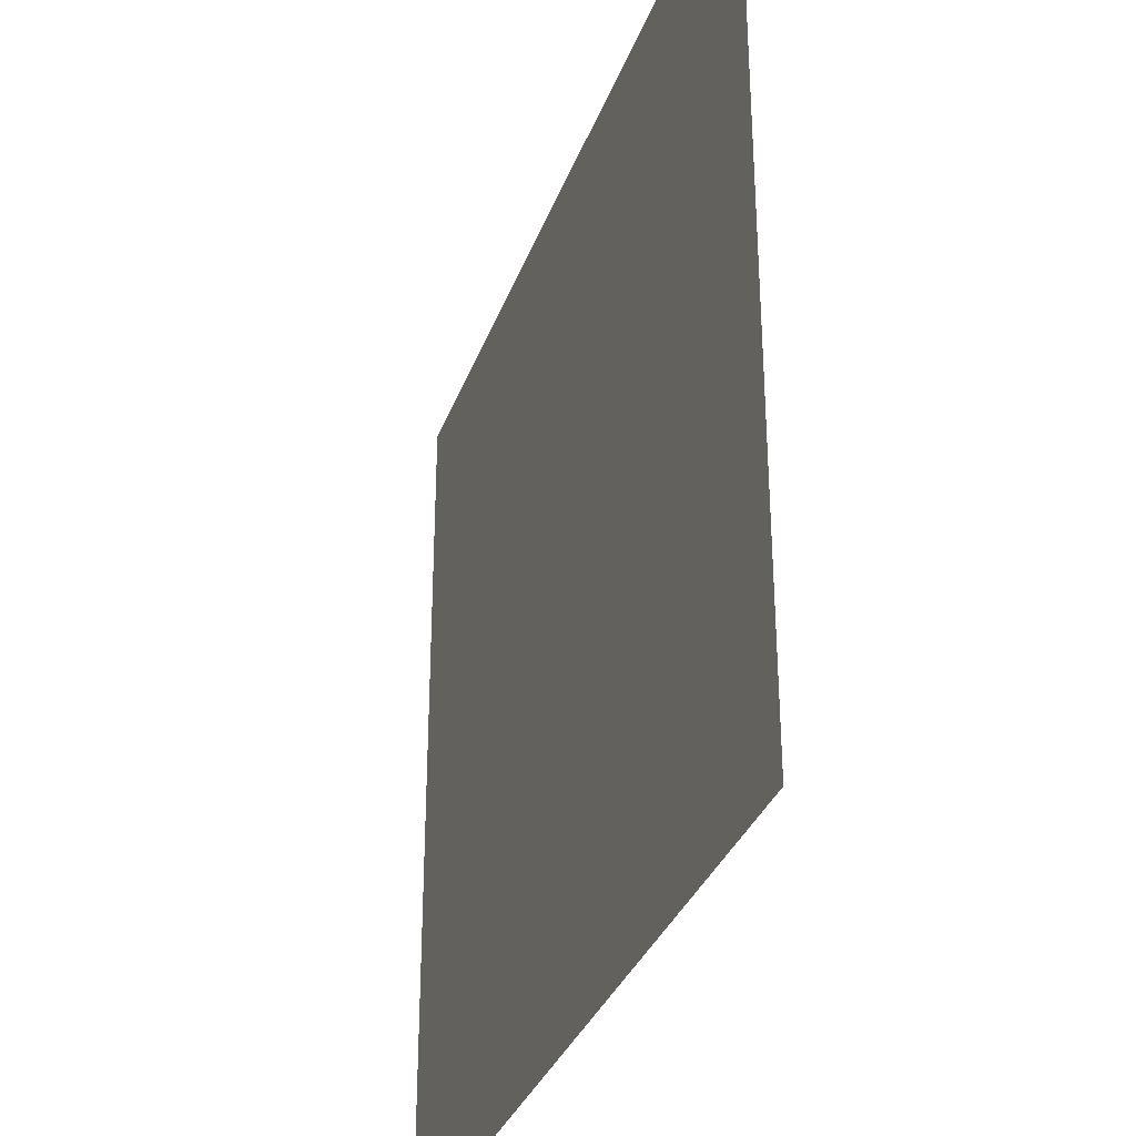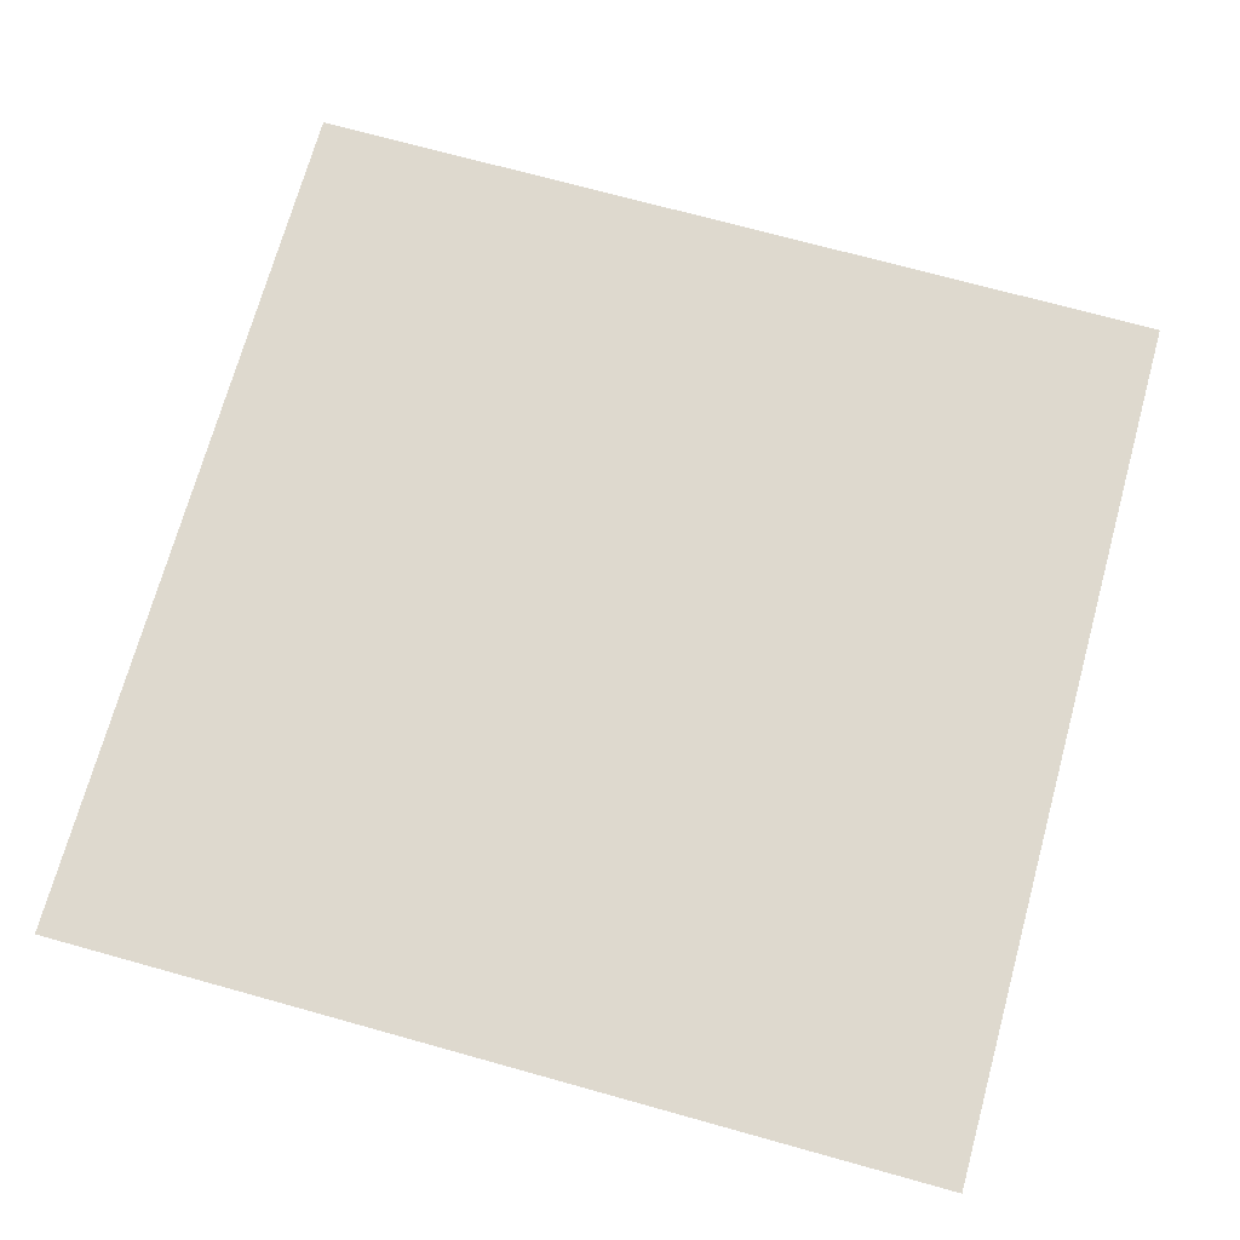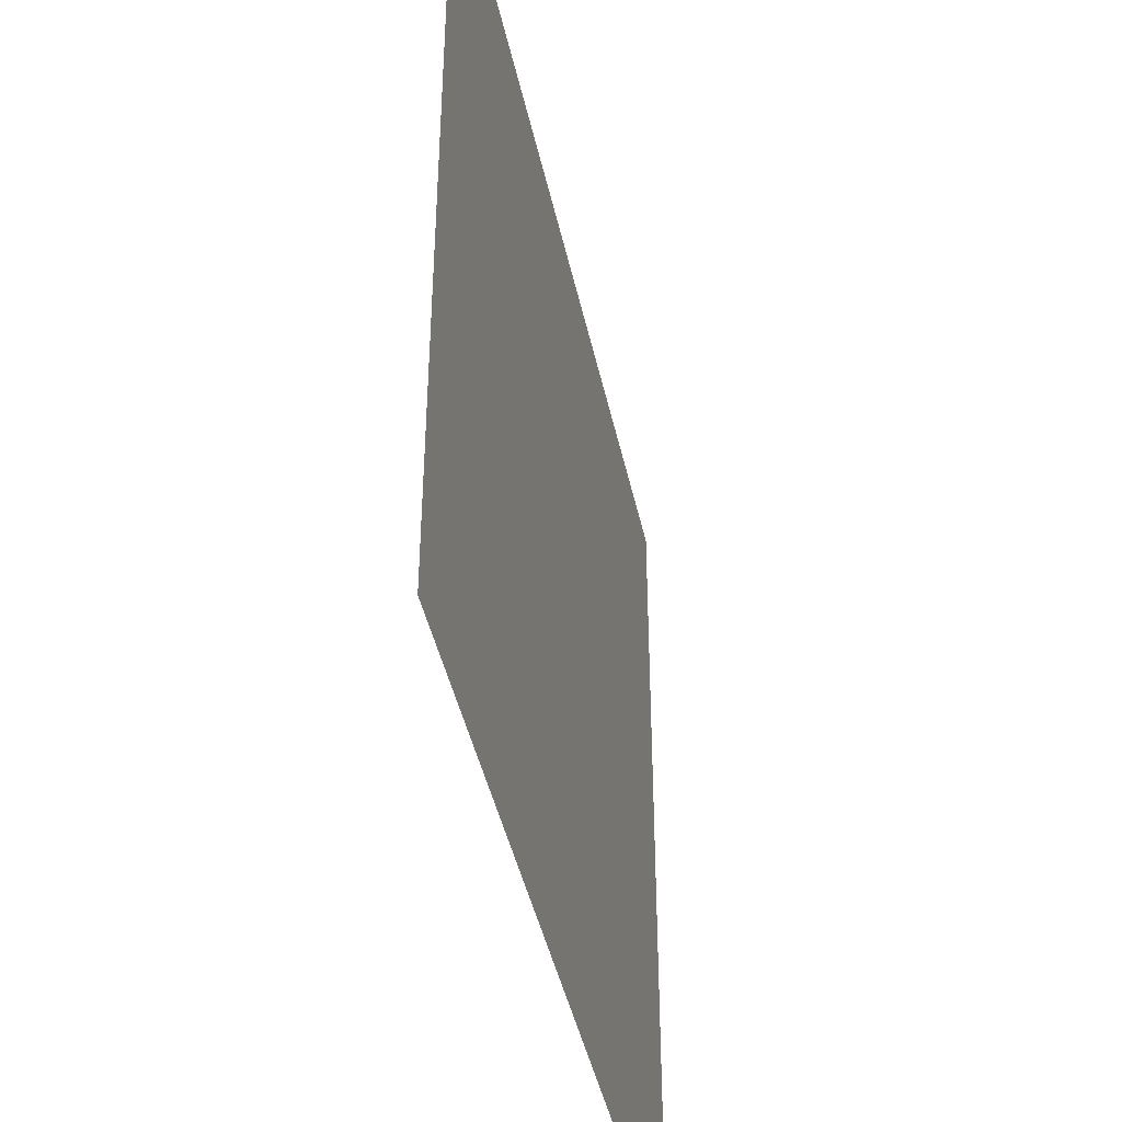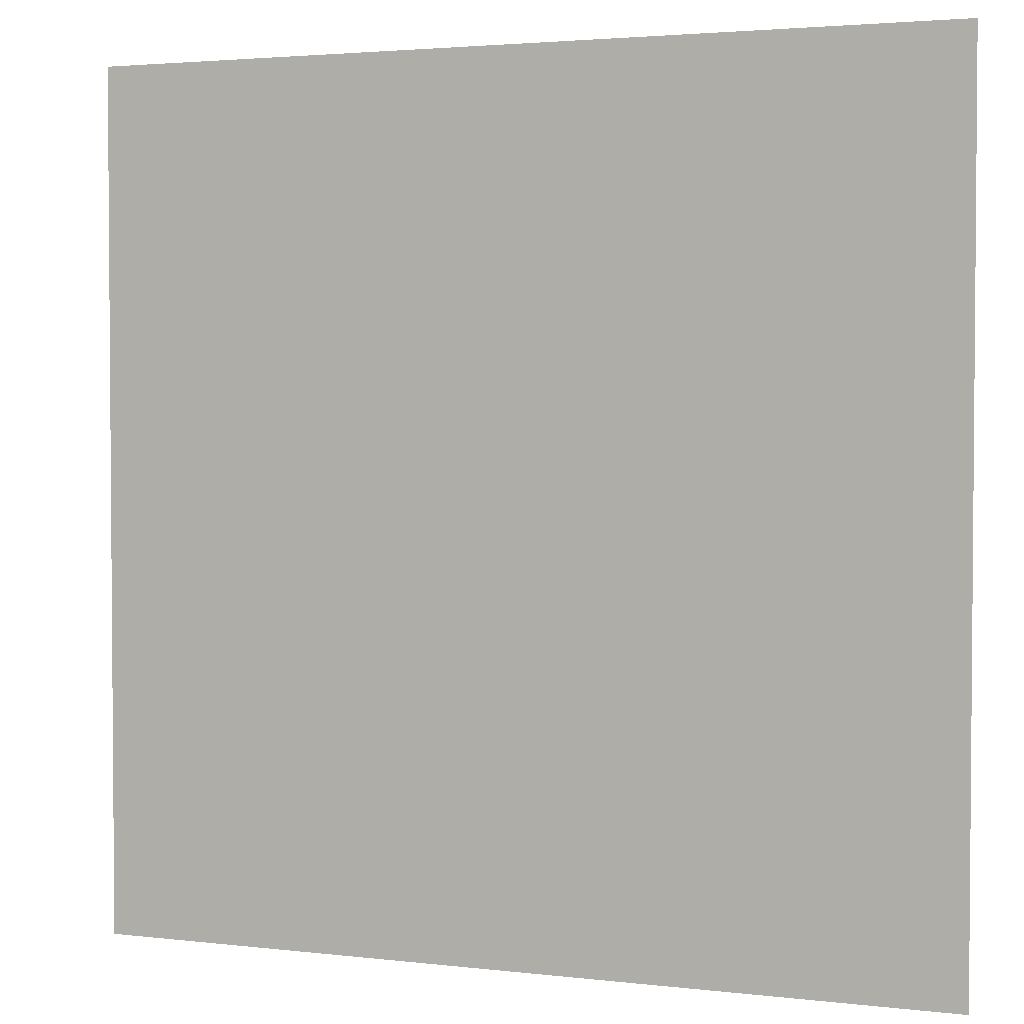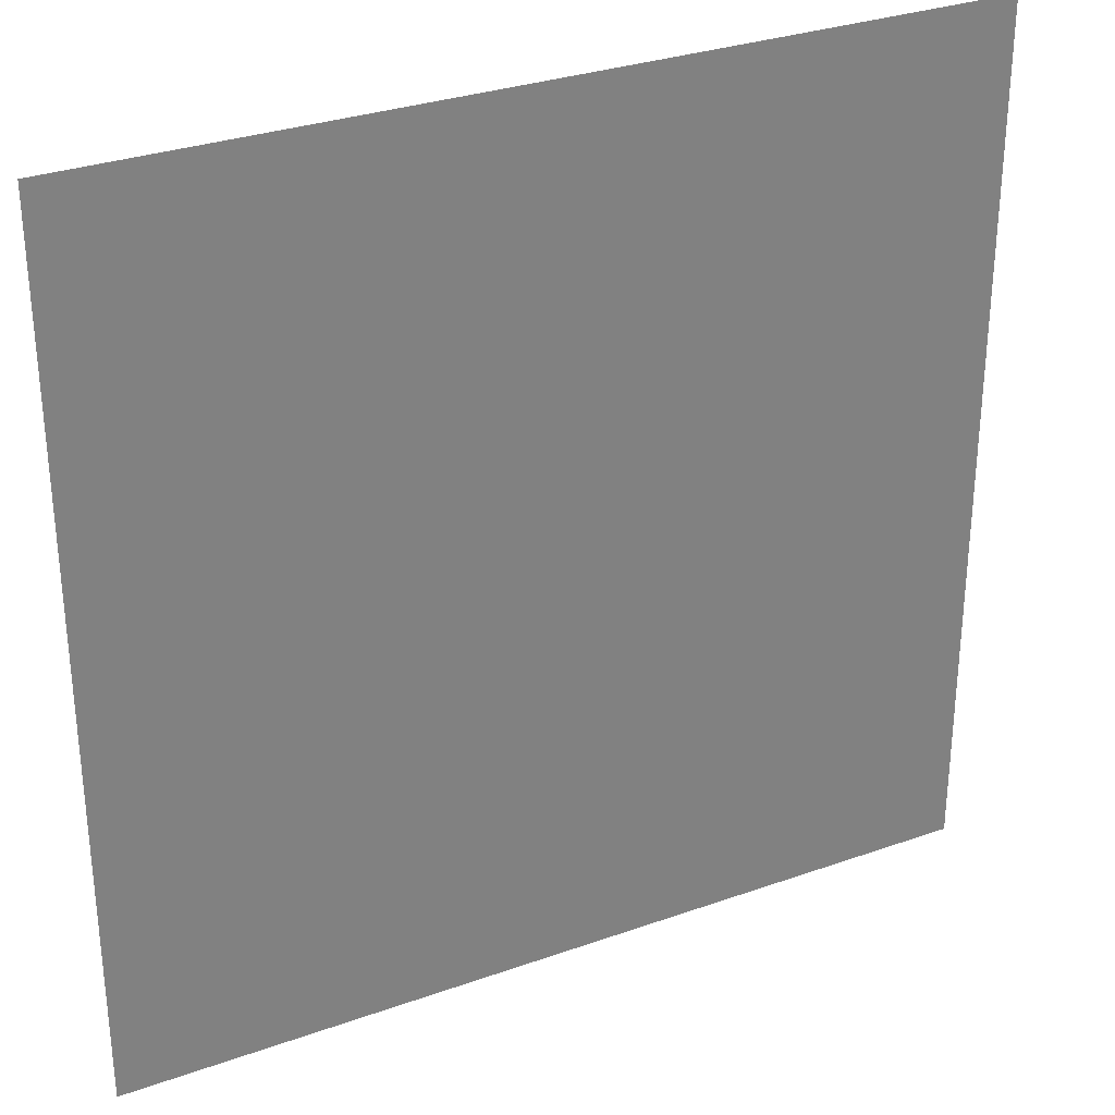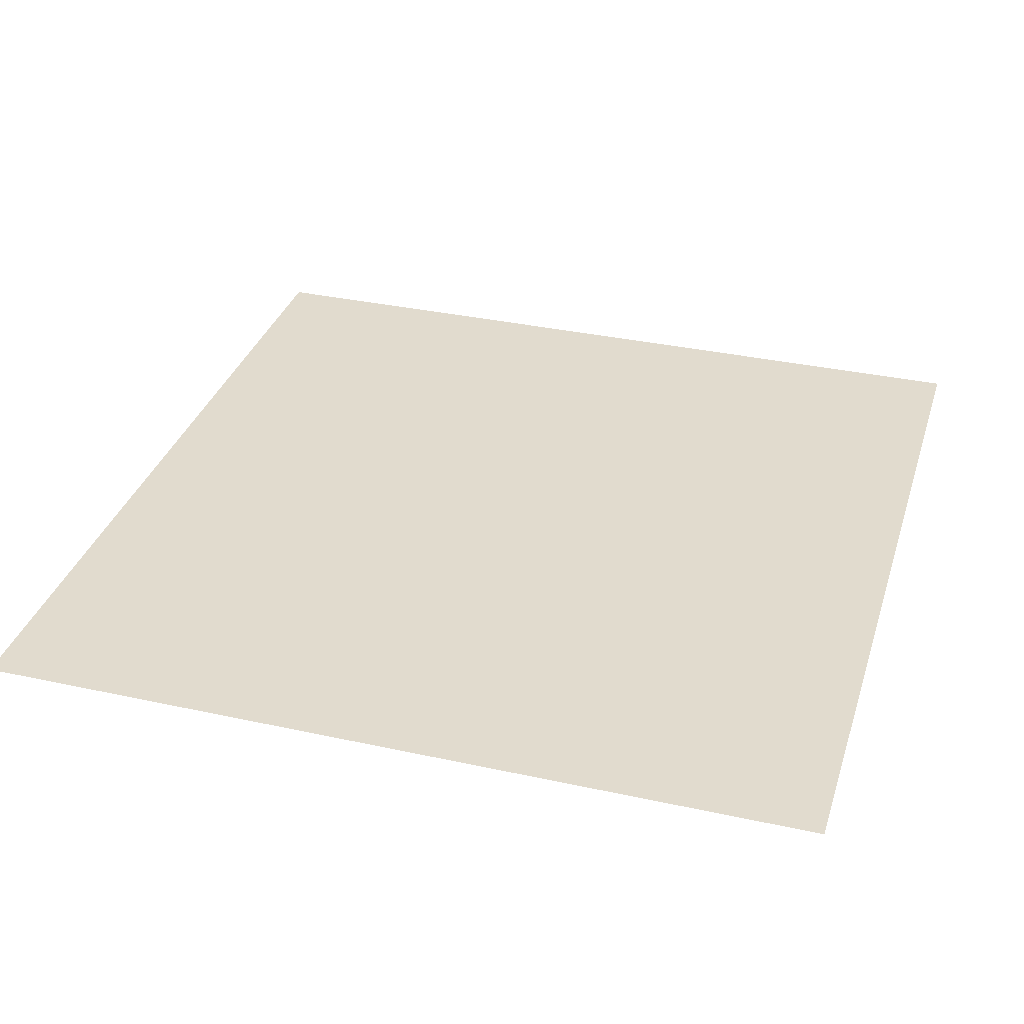
<metadata>
{"format":"obj","ext":"obj","renderer":"f3d","projection":"perspective","resolution":1024,"background":"white","views":[{"elev":-33.1,"azim":71.6,"up":"+Y"},{"elev":71.6,"azim":-164.5,"up":"+Z"},{"elev":-43.6,"azim":102.1,"up":"+Y"},{"elev":2.8,"azim":22.5,"up":"+Y"},{"elev":30.9,"azim":153.0,"up":"+Y"},{"elev":33.9,"azim":106.6,"up":"+Z"}]}
</metadata>
<code>
v -4 -4 0
v -5 -4 0
v -5 -3 0
v -4 -3 0
g testEnd1_mesh_0004
f 1 2 3 4

</code>
